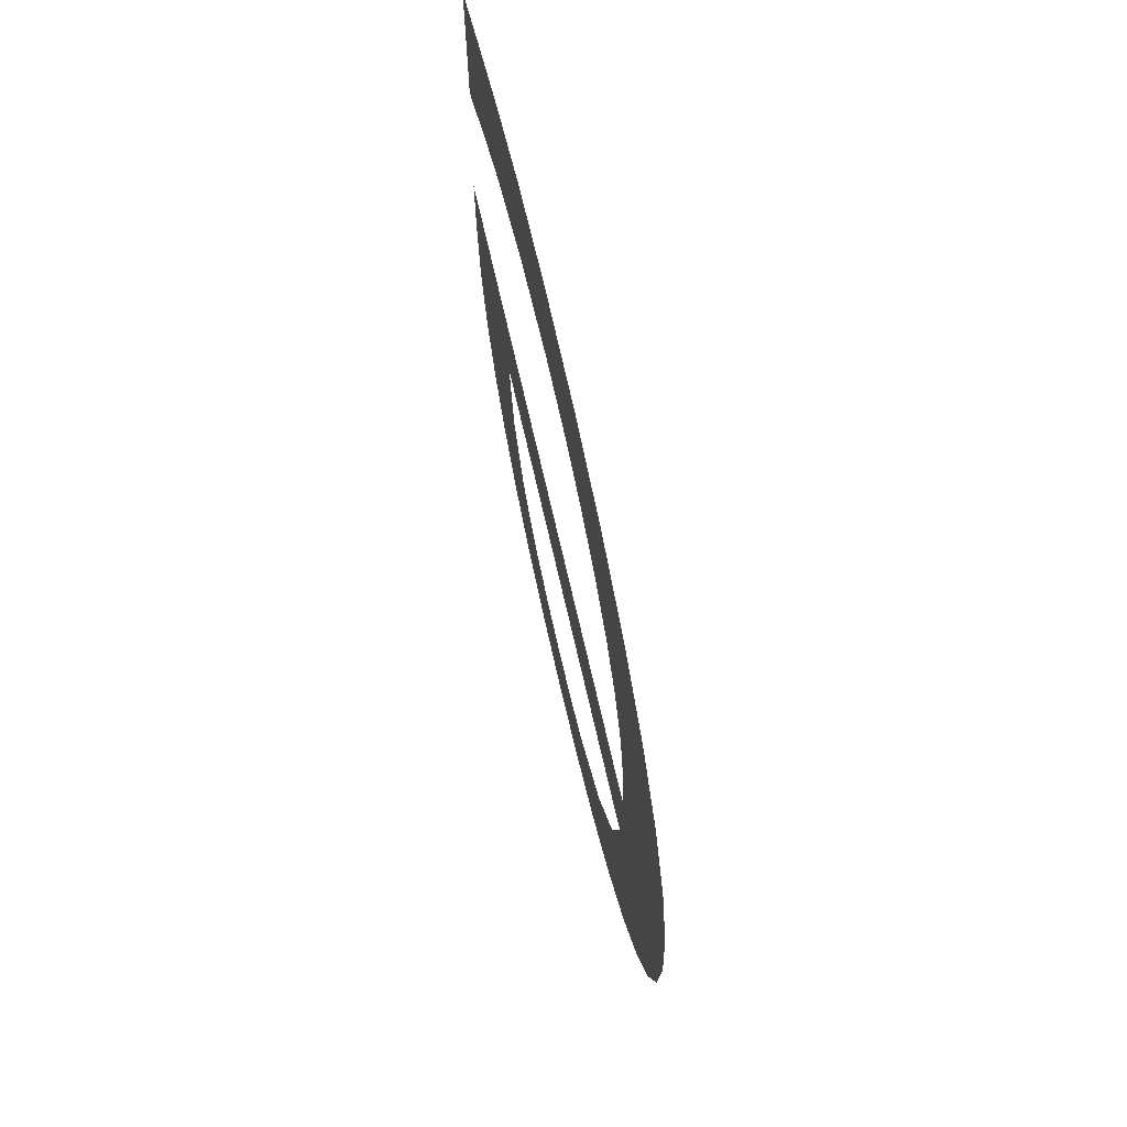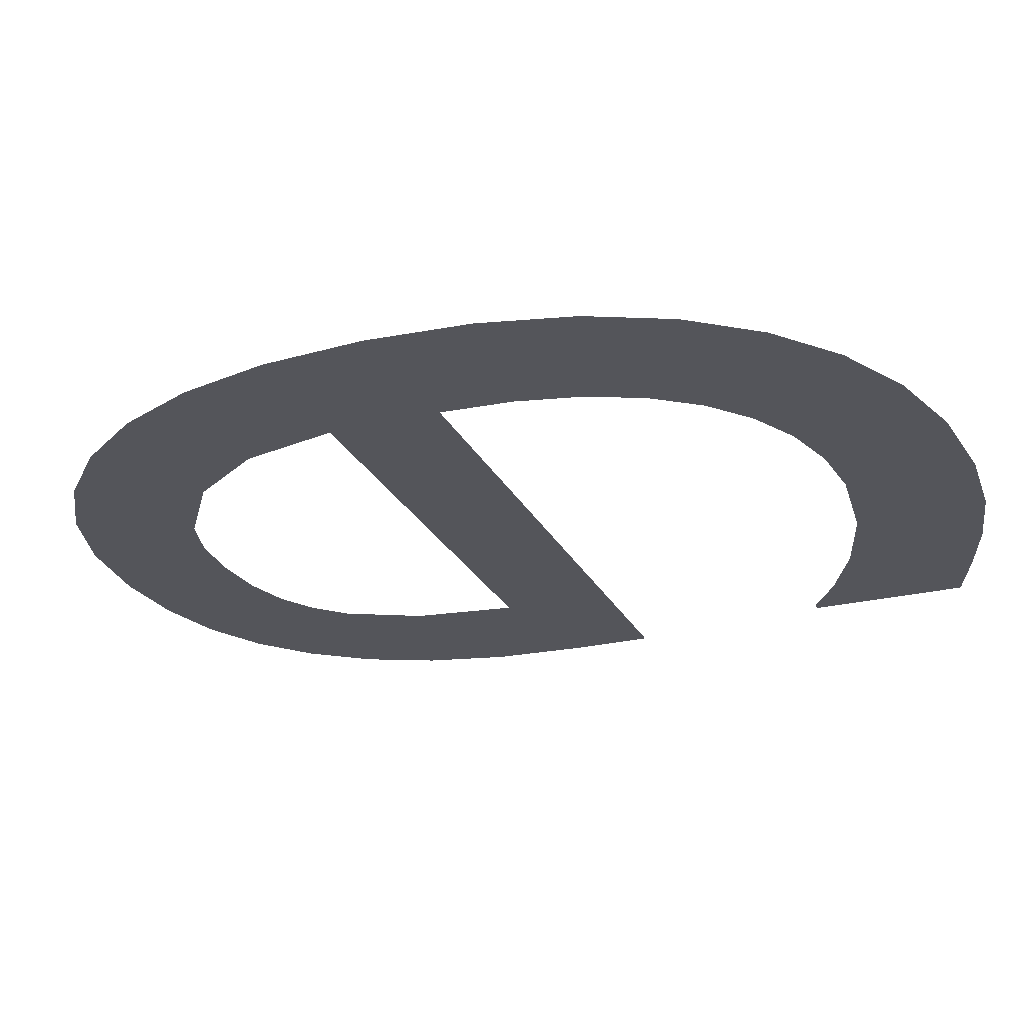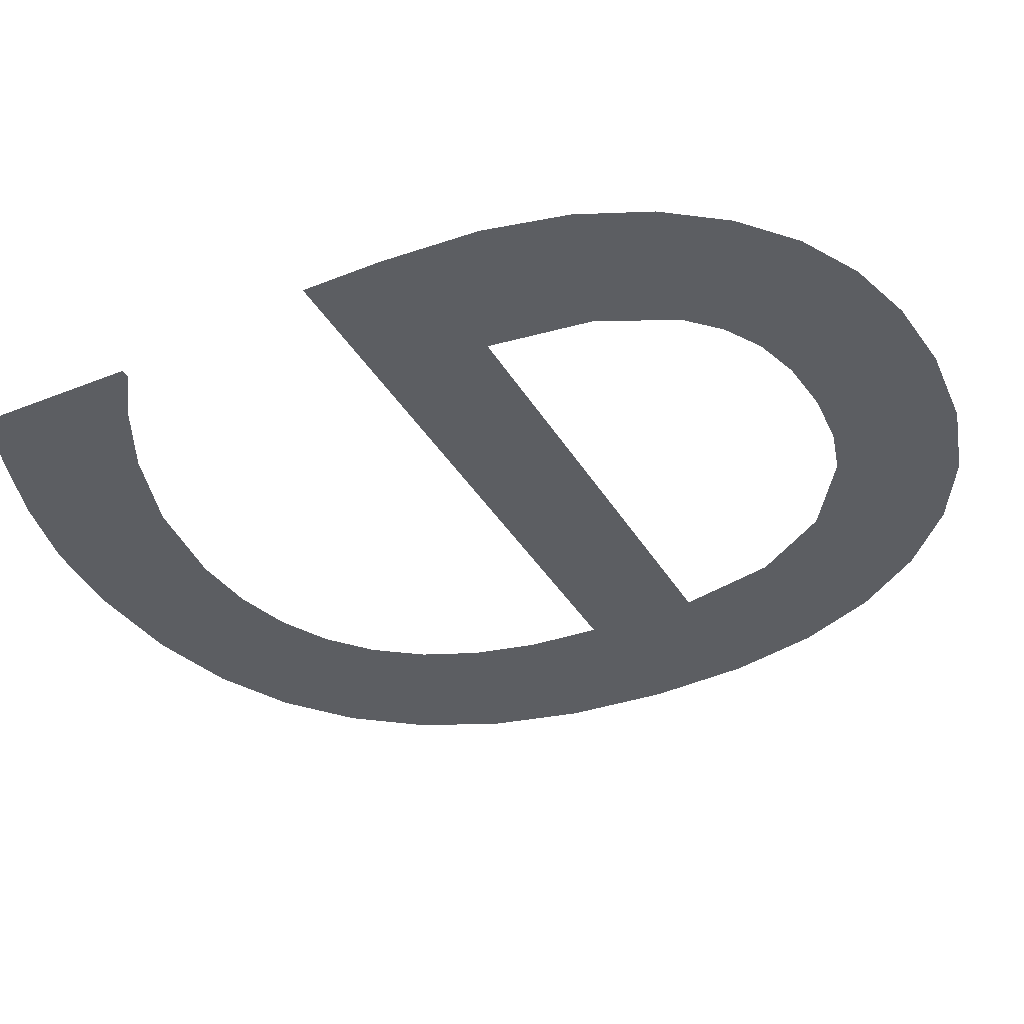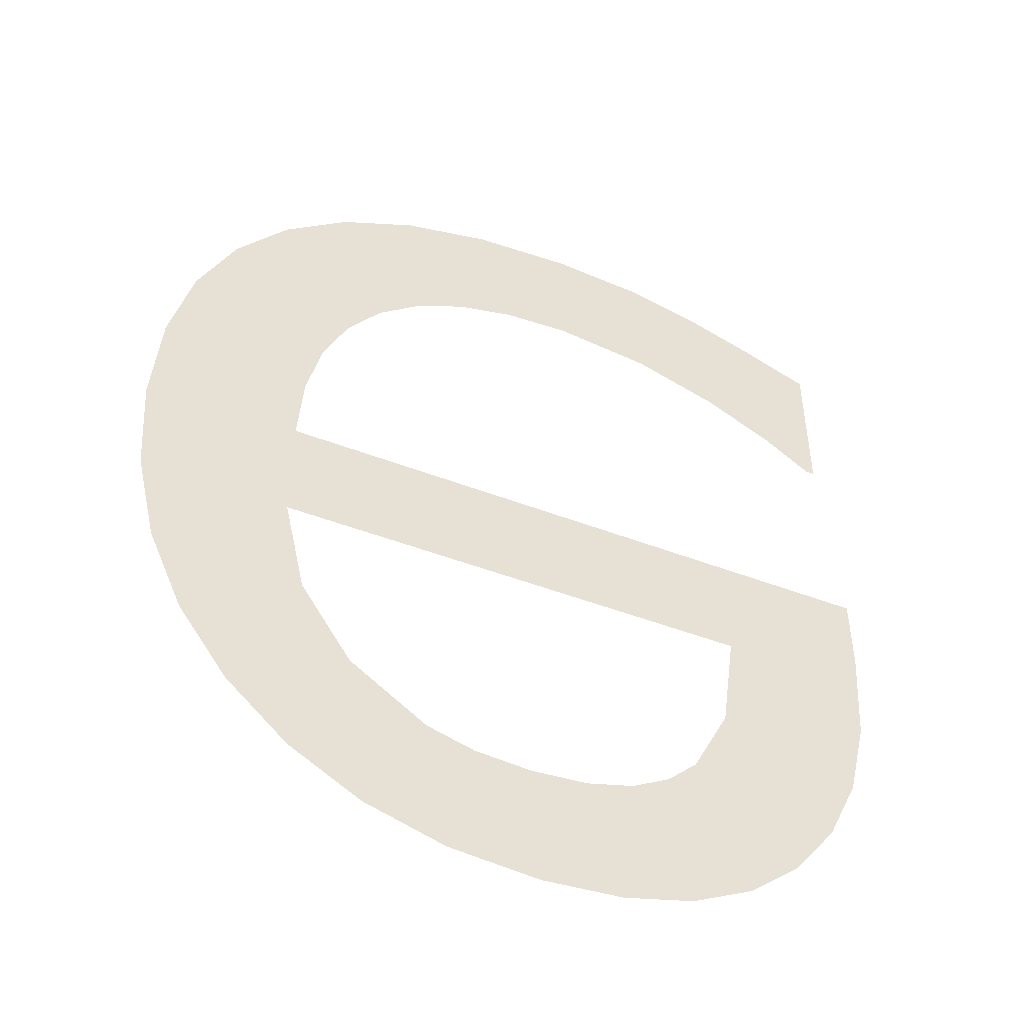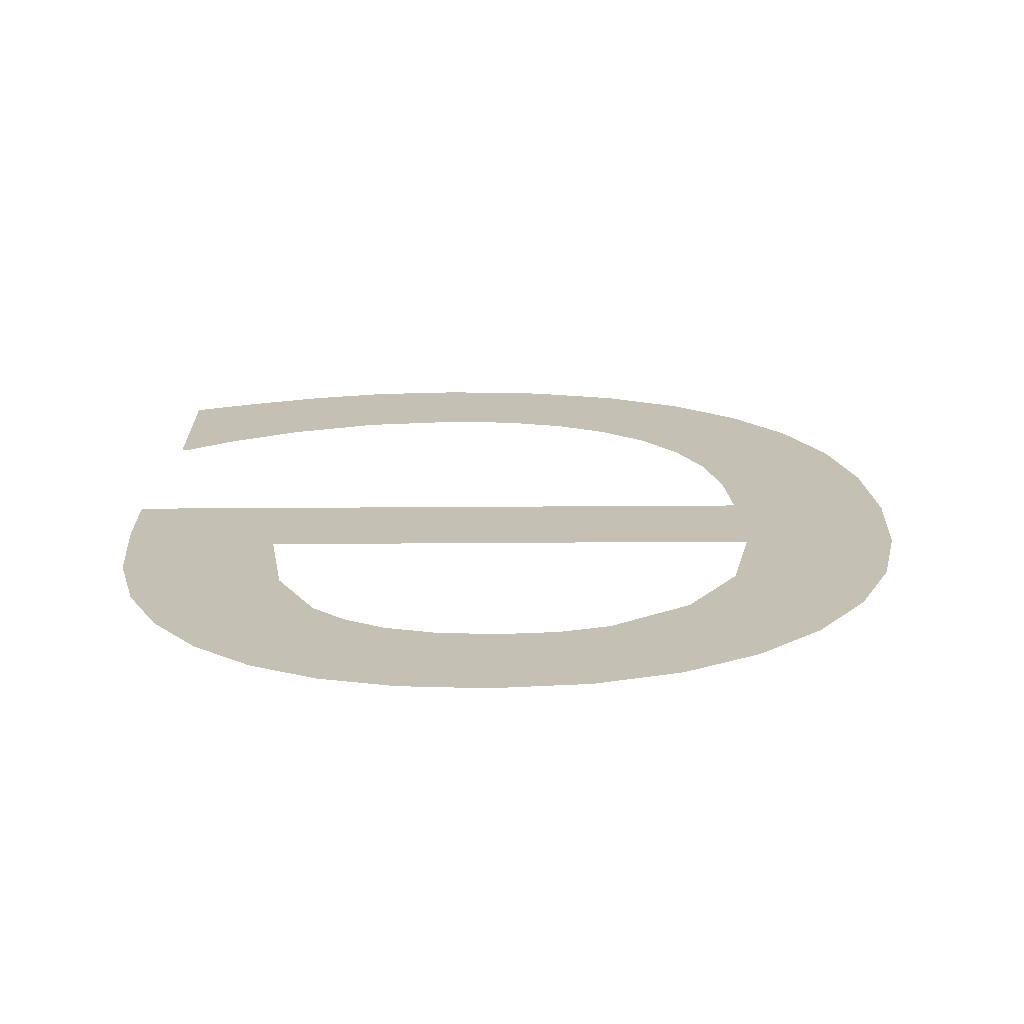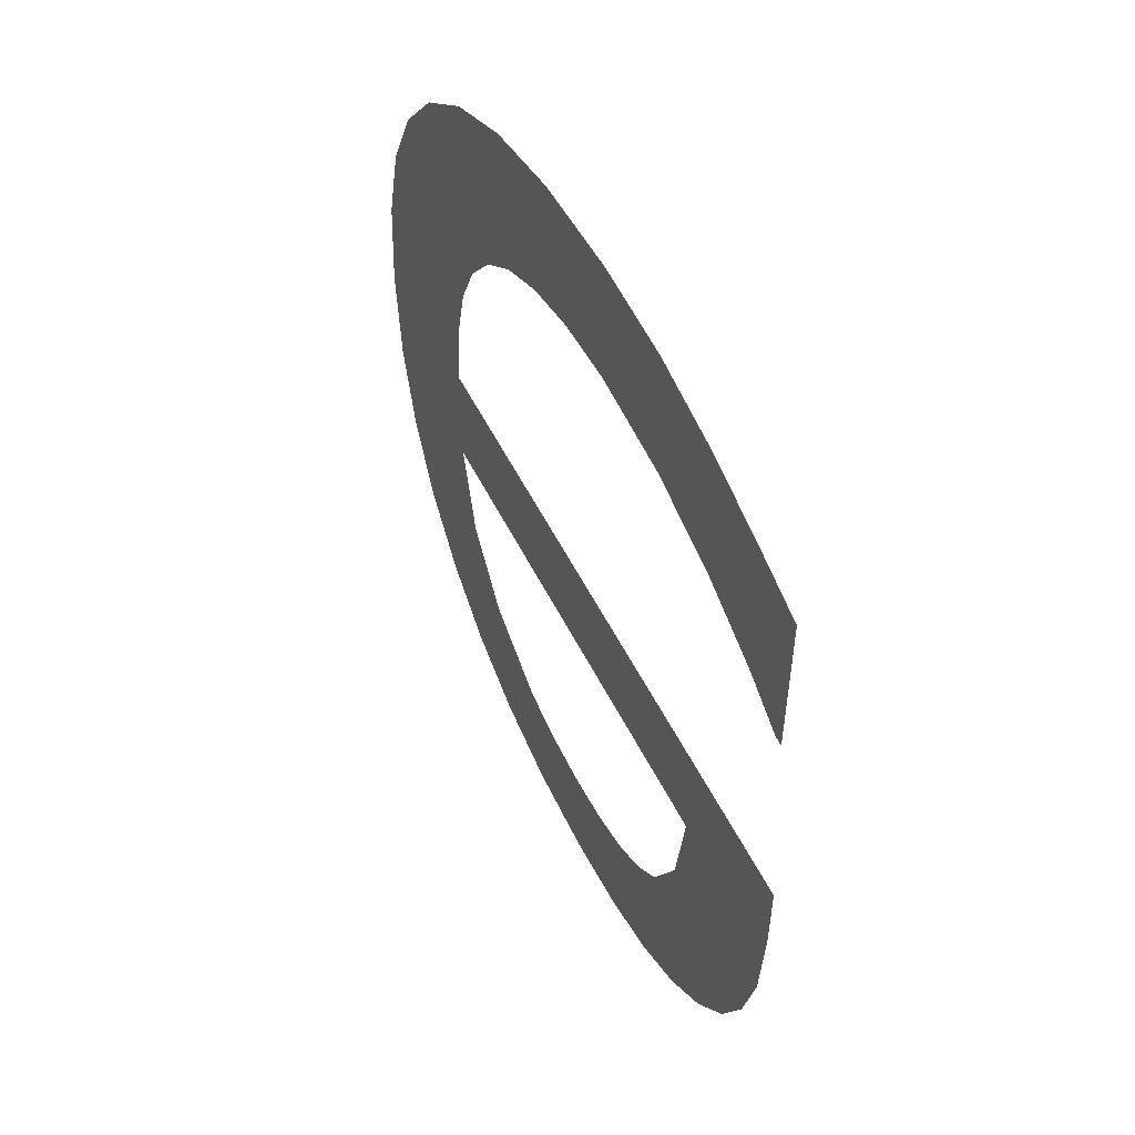
<metadata>
{"format":"obj","ext":"obj","renderer":"f3d","projection":"perspective","resolution":1024,"background":"white","views":[{"elev":71.4,"azim":-102.9,"up":"+Z"},{"elev":-25.0,"azim":-68.6,"up":"+Y"},{"elev":-37.6,"azim":117.3,"up":"+Y"},{"elev":-48.8,"azim":-23.1,"up":"+Z"},{"elev":18.4,"azim":179.0,"up":"+Y"},{"elev":54.6,"azim":63.7,"up":"+Z"}]}
</metadata>
<code>
o mesh45/mesh45-geometry#mesh45-geometry
v 0.2719 -0.1202 -0.05019
v 0.2719 -0.1202 -0.0487
v 0.2718 -0.1202 -0.04945
v 0.272 -0.1202 -0.05086
v 0.2721 -0.1202 -0.04805
v 0.2723 -0.1202 -0.05144
v 0.2723 -0.1202 -0.04748
v 0.2727 -0.1202 -0.05194
v 0.2727 -0.1202 -0.047
v 0.2731 -0.1202 -0.05235
v 0.2729 -0.1202 -0.0502
v 0.2731 -0.1202 -0.05092
v 0.2729 -0.1202 -0.04938
v 0.2735 -0.1202 -0.05147
v 0.273 -0.1202 -0.04885
v 0.2763 -0.1202 -0.0502
v 0.2736 -0.1202 -0.05264
v 0.2732 -0.1202 -0.04663
v 0.2774 -0.1202 -0.04938
v 0.274 -0.1202 -0.05185
v 0.2731 -0.1202 -0.04839
v 0.2767 -0.1202 -0.05216
v 0.2742 -0.1202 -0.05281
v 0.2732 -0.1202 -0.048
v 0.2763 -0.1202 -0.05247
v 0.277 -0.1202 -0.05175
v 0.2743 -0.1202 -0.05195
v 0.2737 -0.1202 -0.04636
v 0.2762 -0.1202 -0.05095
v 0.2772 -0.1202 -0.05126
v 0.2748 -0.1202 -0.05287
v 0.2735 -0.1202 -0.04767
v 0.276 -0.1202 -0.05149
v 0.2773 -0.1202 -0.05067
v 0.2747 -0.1202 -0.05198
v 0.2738 -0.1202 -0.04741
v 0.2759 -0.1202 -0.05269
v 0.2774 -0.1202 -0.04996
v 0.2751 -0.1202 -0.05195
v 0.2743 -0.1202 -0.04619
v 0.2757 -0.1202 -0.0517
v 0.2754 -0.1202 -0.05282
v 0.2742 -0.1202 -0.04723
v 0.2755 -0.1202 -0.05185
v 0.2746 -0.1202 -0.04712
v 0.2751 -0.1202 -0.04614
v 0.275 -0.1202 -0.04708
v 0.2757 -0.1202 -0.04716
v 0.2757 -0.1202 -0.04619
v 0.2763 -0.1202 -0.04632
v 0.2764 -0.1202 -0.04737
v 0.2768 -0.1202 -0.04649
v 0.2769 -0.1202 -0.04762
v 0.2772 -0.1202 -0.04668
v 0.2772 -0.1202 -0.04785
v 0.2772 -0.1202 -0.04785
f 1 2 3
f 2 1 4
f 3 2 1
f 4 1 2
f 2 4 5
f 5 4 2
f 5 4 6
f 6 4 5
f 5 6 7
f 7 6 5
f 7 6 8
f 8 6 7
f 7 8 9
f 9 8 7
f 9 8 10
f 10 8 9
f 9 10 11
f 11 10 9
f 11 10 12
f 12 10 11
f 13 9 11
f 11 9 13
f 12 10 14
f 14 10 12
f 15 9 13
f 13 9 15
f 16 13 11
f 11 13 16
f 14 10 17
f 17 10 14
f 9 15 18
f 18 15 9
f 13 16 19
f 19 16 13
f 14 17 20
f 20 17 14
f 18 15 21
f 21 15 18
f 19 16 22
f 22 16 19
f 20 17 23
f 23 17 20
f 18 21 24
f 24 21 18
f 16 25 22
f 22 25 16
f 19 22 26
f 26 22 19
f 20 23 27
f 27 23 20
f 18 24 28
f 28 24 18
f 29 25 16
f 16 25 29
f 19 26 30
f 30 26 19
f 27 23 31
f 31 23 27
f 28 24 32
f 32 24 28
f 33 25 29
f 29 25 33
f 19 30 34
f 34 30 19
f 27 31 35
f 35 31 27
f 28 32 36
f 36 32 28
f 33 37 25
f 25 37 33
f 19 34 38
f 38 34 19
f 35 31 39
f 39 31 35
f 28 36 40
f 40 36 28
f 41 37 33
f 33 37 41
f 39 31 42
f 42 31 39
f 40 36 43
f 43 36 40
f 44 37 41
f 41 37 44
f 39 42 44
f 44 42 39
f 40 43 45
f 45 43 40
f 44 42 37
f 37 42 44
f 40 45 46
f 46 45 40
f 46 45 47
f 47 45 46
f 46 47 48
f 48 47 46
f 46 48 49
f 49 48 46
f 49 48 50
f 50 48 49
f 50 48 51
f 51 48 50
f 50 51 52
f 52 51 50
f 52 51 53
f 53 51 52
f 52 53 54
f 54 53 52
f 54 53 55
f 55 53 54
f 54 55 56
f 56 55 54

</code>
